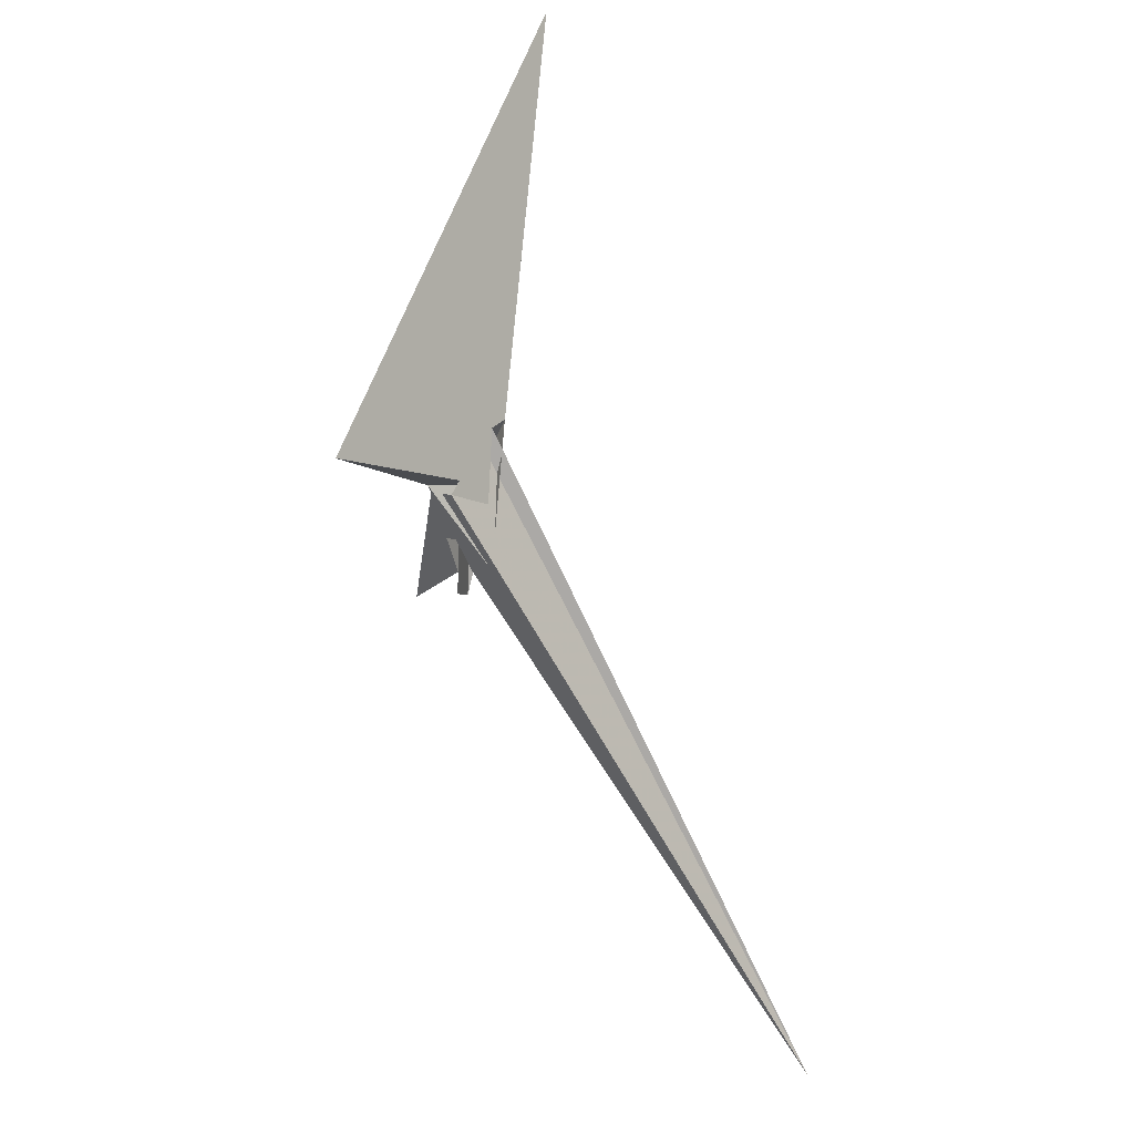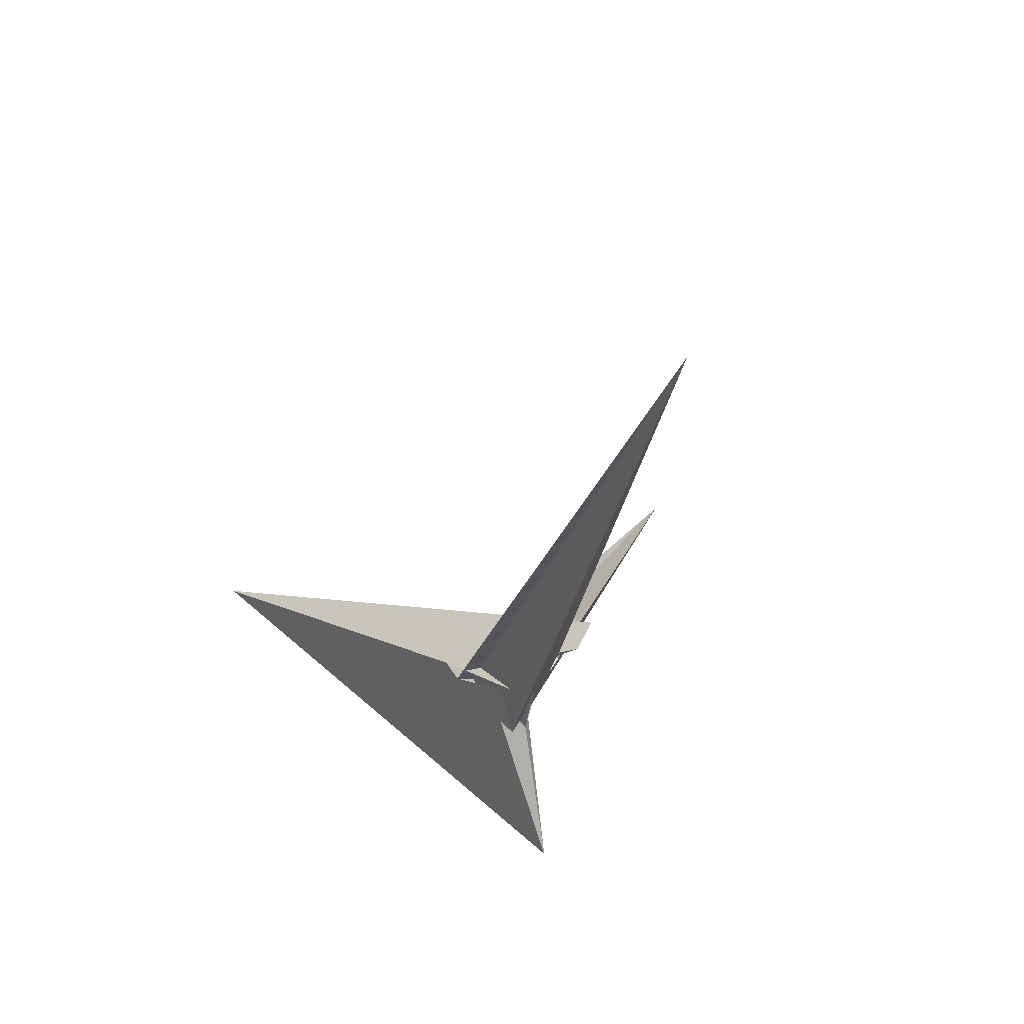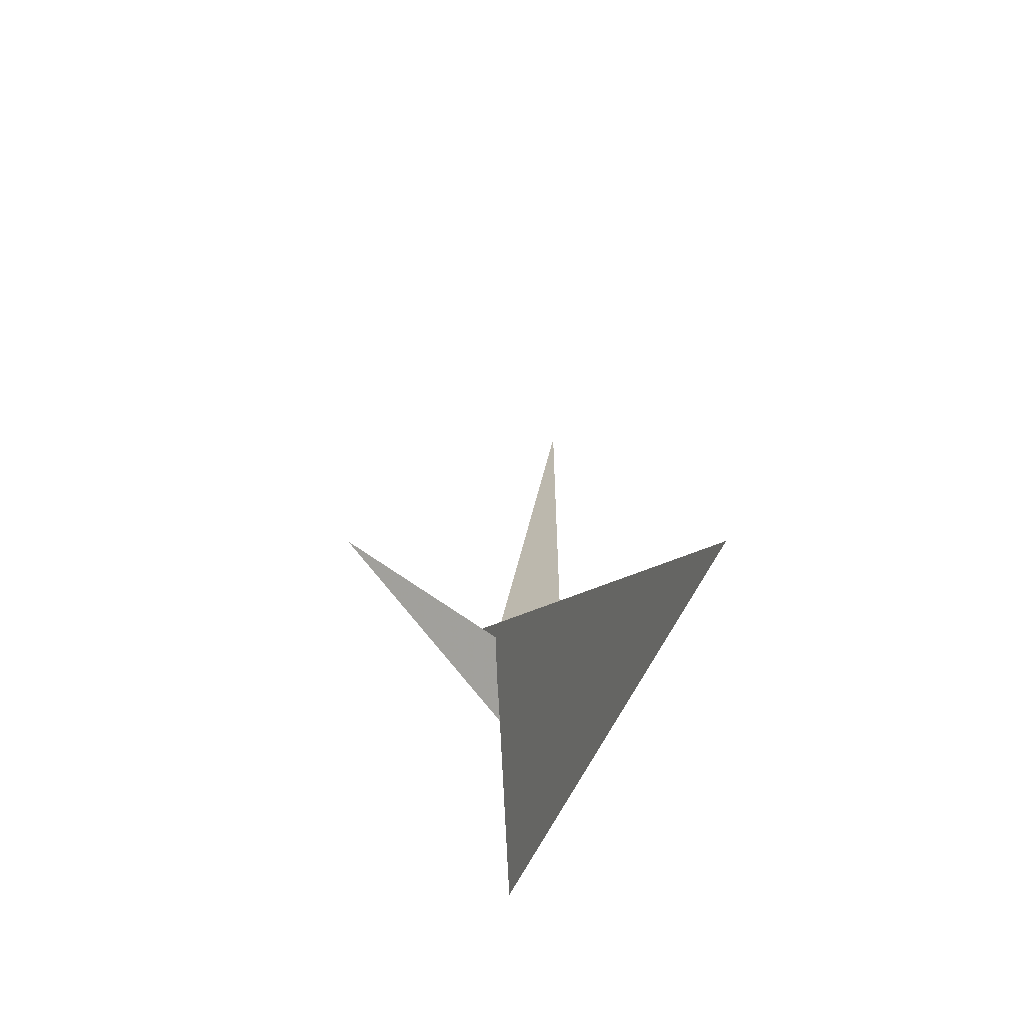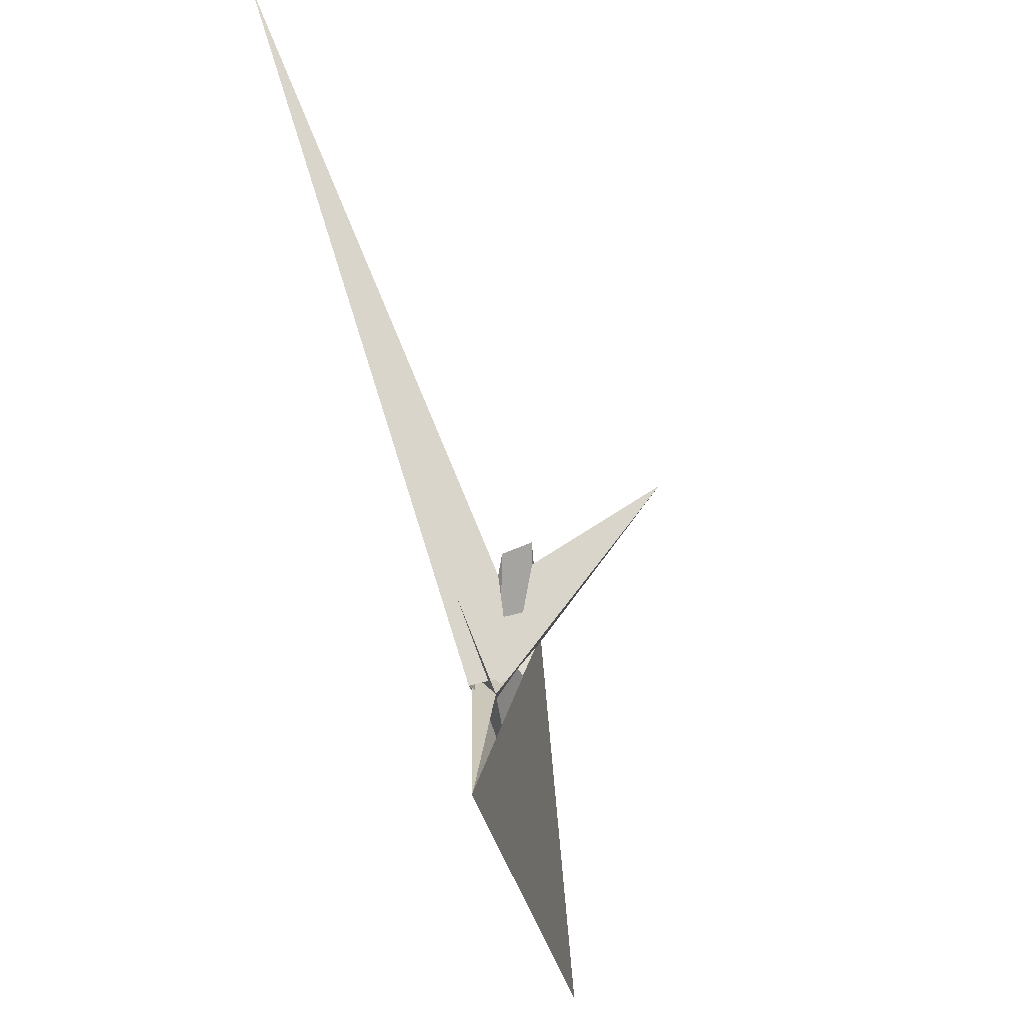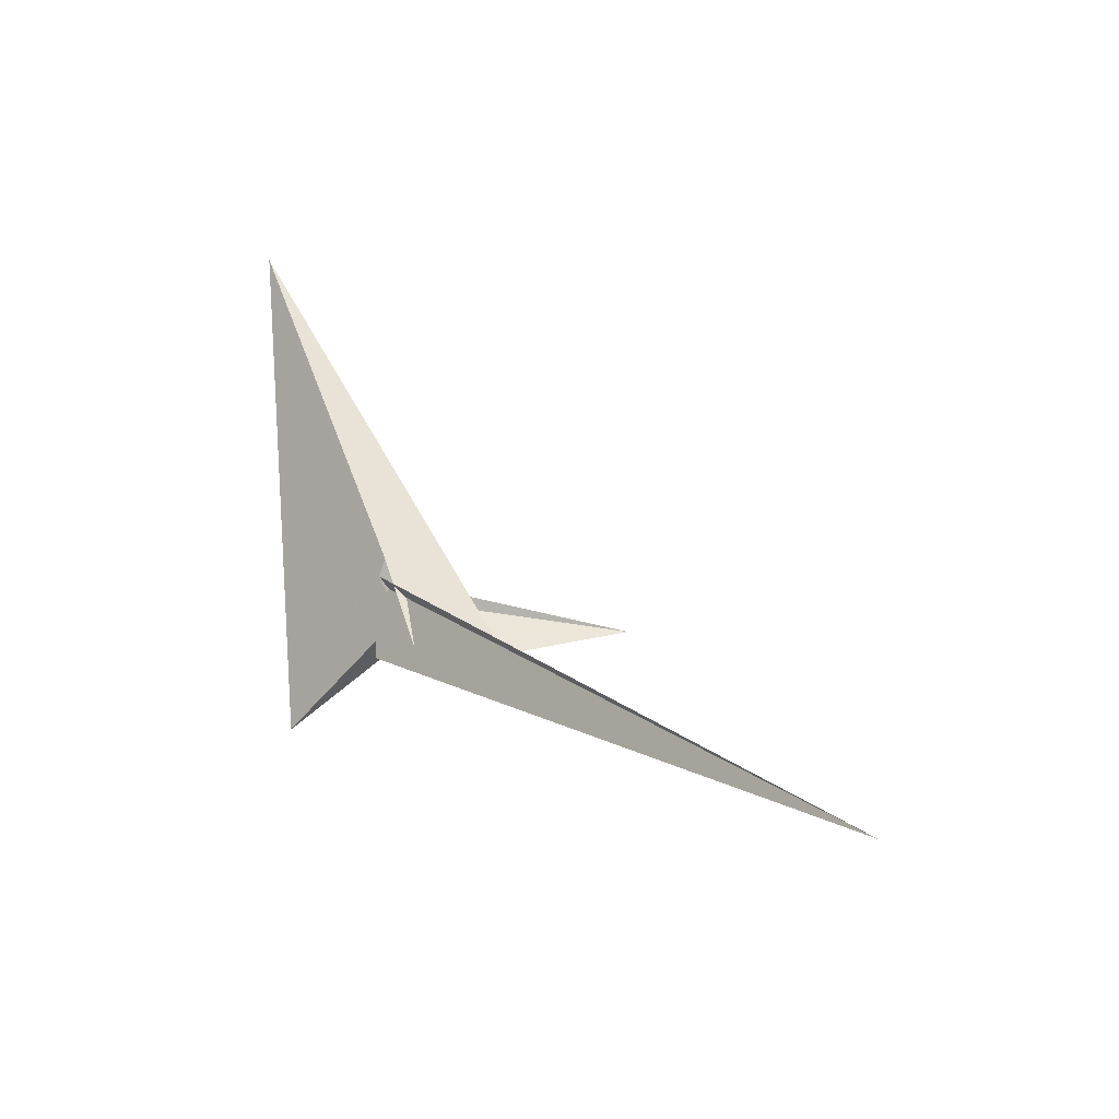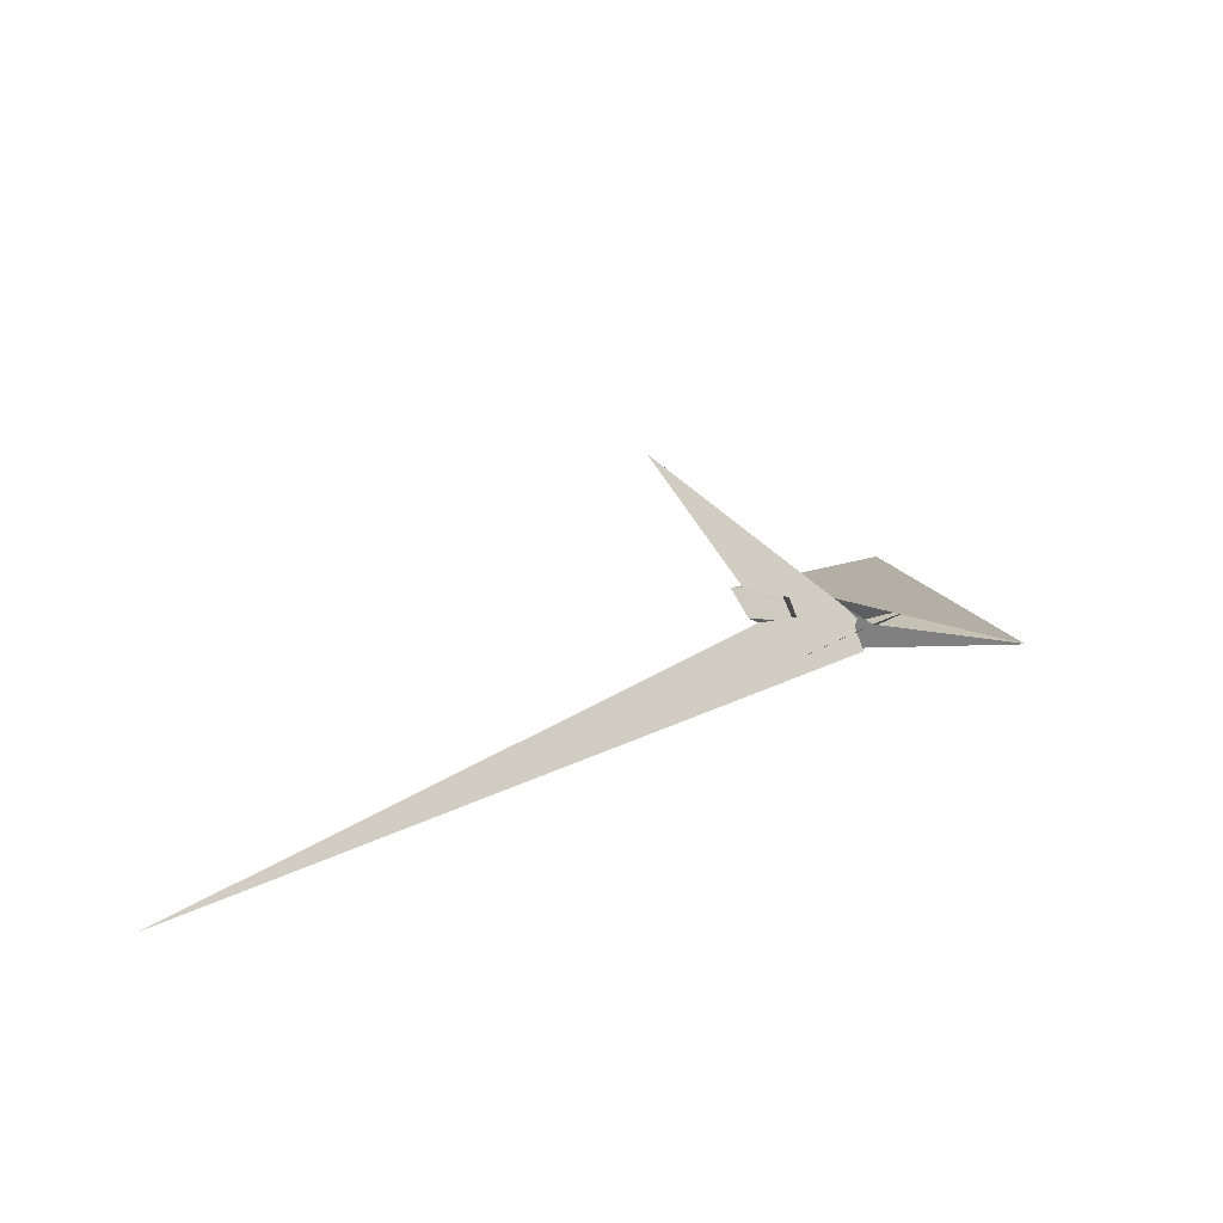
<metadata>
{"format":"obj","ext":"obj","renderer":"f3d","projection":"perspective","resolution":1024,"background":"white","views":[{"elev":-30.4,"azim":-147.8,"up":"+Y"},{"elev":30.0,"azim":-24.9,"up":"+Z"},{"elev":-31.9,"azim":179.6,"up":"+Z"},{"elev":-39.7,"azim":28.8,"up":"+Z"},{"elev":-31.0,"azim":-51.7,"up":"+Y"},{"elev":-62.2,"azim":90.7,"up":"+Y"}]}
</metadata>
<code>
v -0.4536 0.5781 -0.0916
v -0.5298 0.7748 0.07977
v 0.3871 0.3629 0.5155
v 0.3751 0.4857 0.6598
v 0.186 -0.3013 -0.5438
v 0.3438 -0.197 -0.245
v -0.267 0.446 -0.06454
v 0.3693 0.2935 0.4083
v -0.1798 0.1175 -0.3927
v 0.2411 0.5892 0.6514
v 2.344 0.09826 2.231
v 0.2034 -0.8898 -2.342
v -1.987 5.911 -1.26
v -0.24 -0.1423 -0.005595
v -0.7217 1.866 -1.491
v -0.1299 -0.5793 0.2605
v -0.07691 -0.6374 -0.1238
v -0.1882 -0.3421 0.1004
v -0.09847 -0.4767 -0.4285
v -0.1615 -0.4814 0.2771
v 0.2082 -0.8743 -2.295
v 0.3549 0.08756 -0.07564
v -0.7098 2.048 -1.725
v -0.1517 0.791 -1.232
v 0.9472 -0.7579 1.239
v 0.8345 -0.5442 1.074
v 0.6502 -0.3751 0.5132
v 0.2029 -0.0535 0.2104
v -0.1424 -0.00457 0.4025
v 0.2203 -0.2389 -0.3577
v -0.2579 -0.0357 0.3218
v -0.1465 -0.005124 0.4013
v -0.2321 -0.1399 0.0007032
v -0.5448 -5.662 7.706
v 0.6369 -0.9667 1.024
v 0.467 -0.7572 0.889
v 0.2192 -0.2445 0.4351
v -0.1925 -0.6288 0.4016
v -0.1667 -0.65 0.2331
v -0.1701 -0.5868 0.4157
v -0.1004 -0.5395 0.2379
v -0.1615 -0.6829 0.2261
v 0.003163 -0.9717 0.5628
v 0.03711 -0.762 0.2574
f 1 2 10 4 3 8 11 6 5 9 7
f 1 2 13 12 14 18 19 17 16 20 15
f 3 4 27 26 25 13 12 21 24 23 22
f 5 6 30 28 29 32 31 21 12 14 33
f 1 7 34 36 35 37 29 28 22 23 15
f 3 8 41 40 38 39 16 17 30 28 22
f 7 9 24 21 31 38 39 42 18 19 34
f 2 10 32 31 38 40 43 36 35 25 13
f 8 11 26 25 35 37 42 18 14 33 41
f 5 9 24 23 15 20 44 43 40 41 33
f 4 10 32 29 37 42 39 16 20 44 27
f 6 11 26 27 44 43 36 34 19 17 30

</code>
